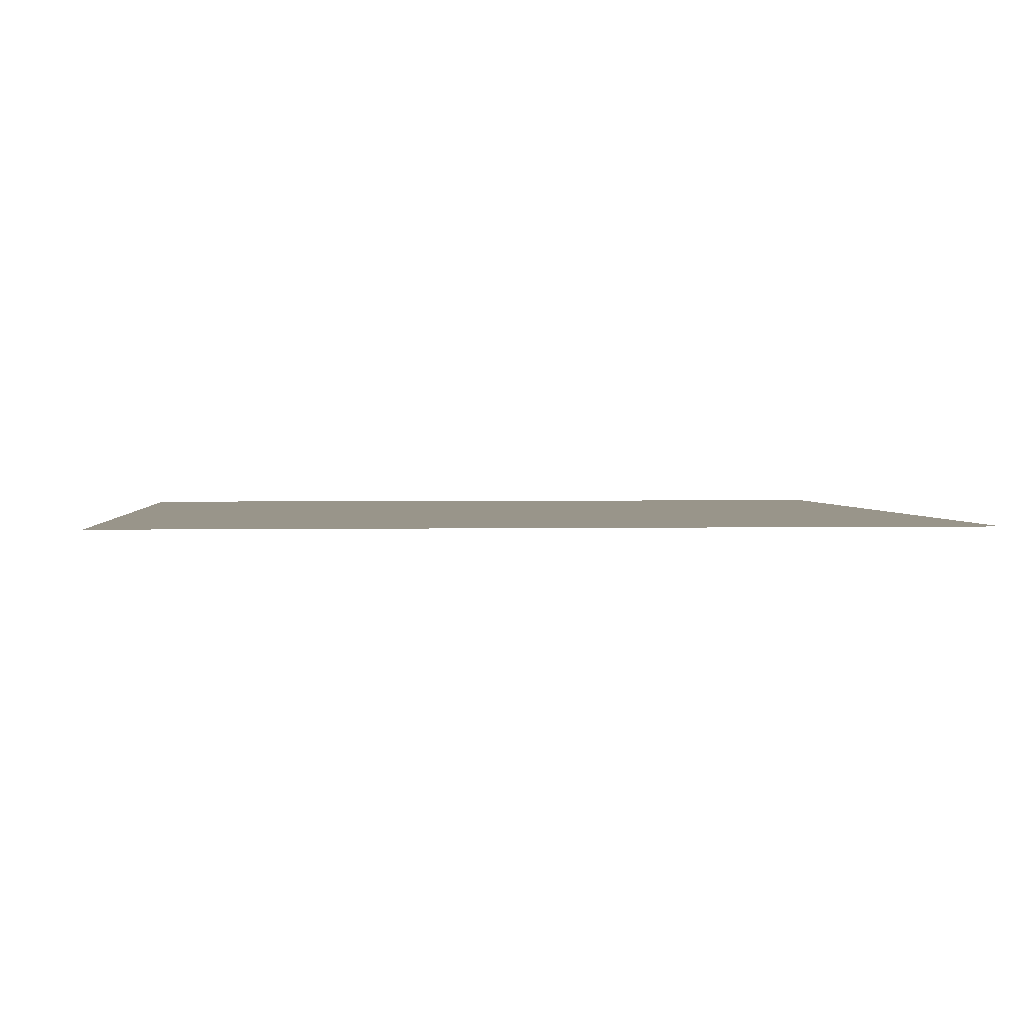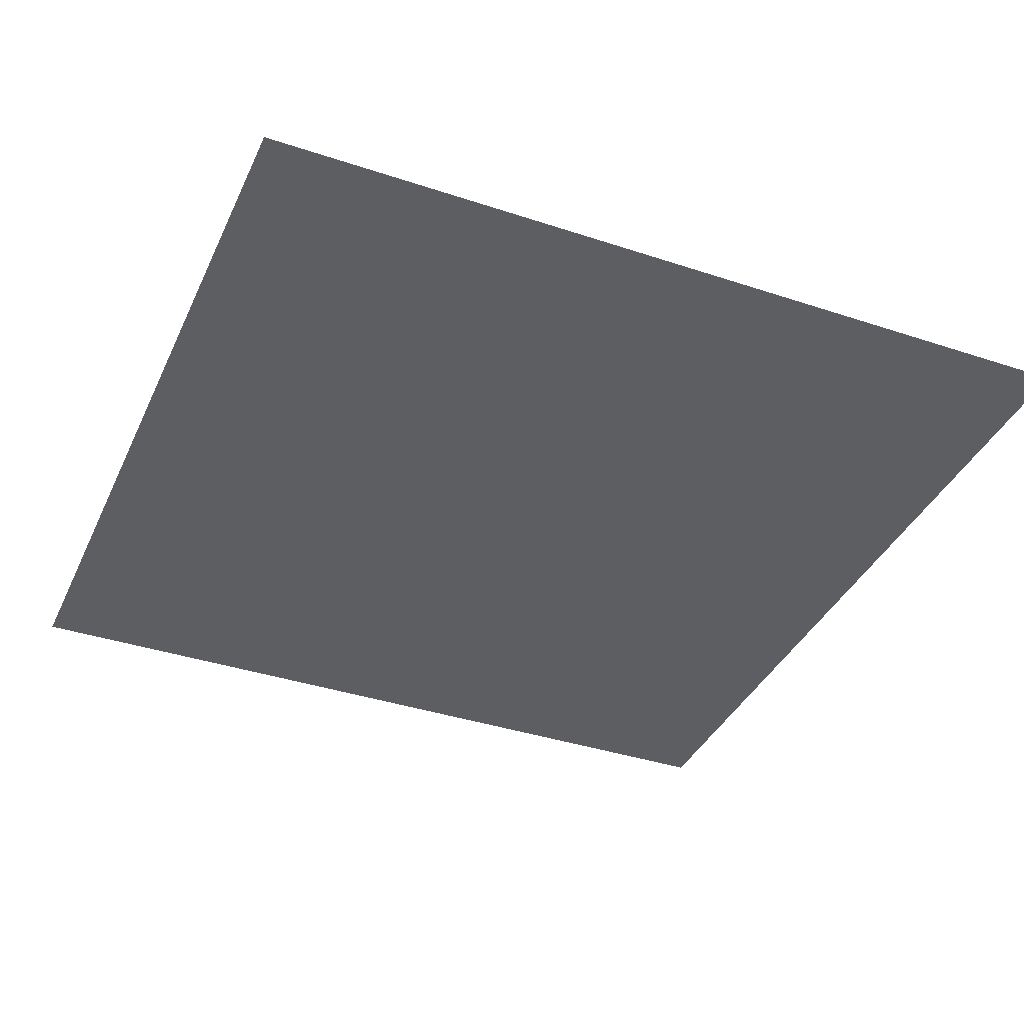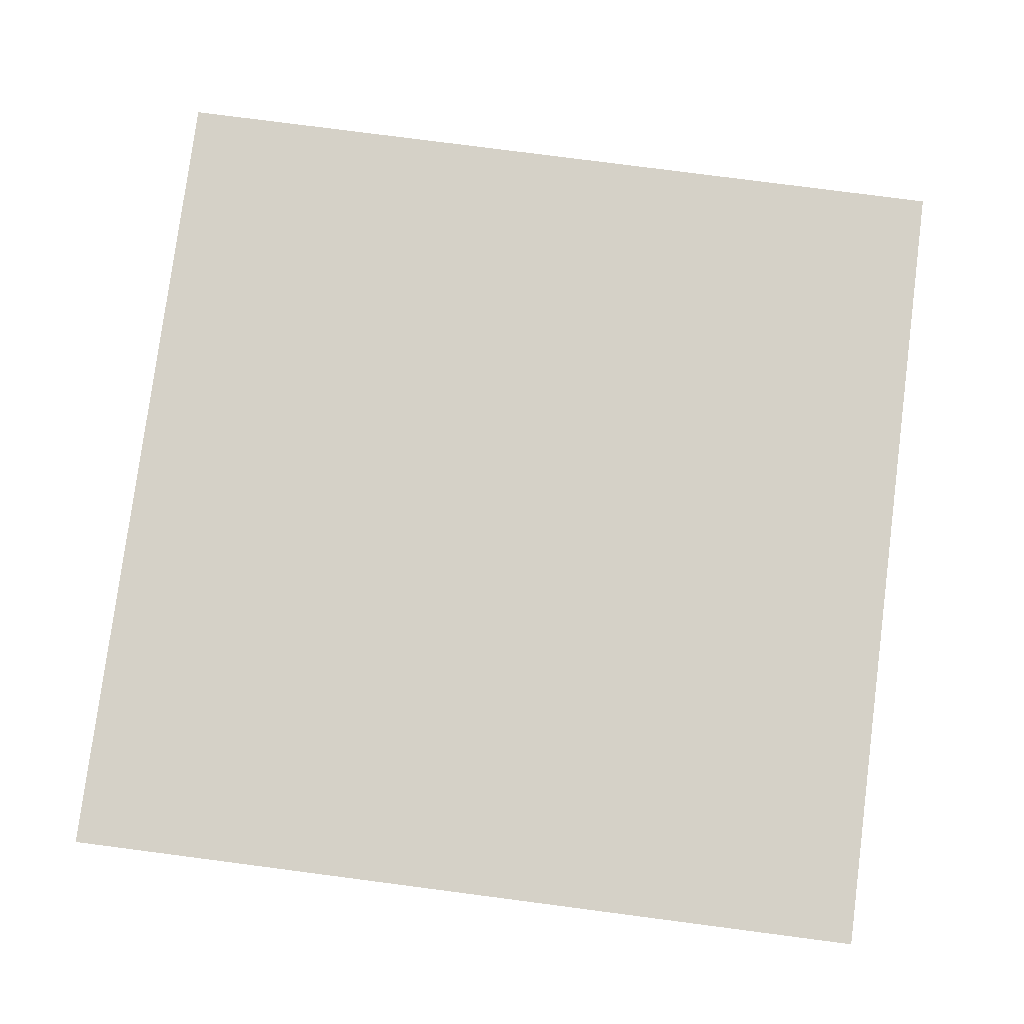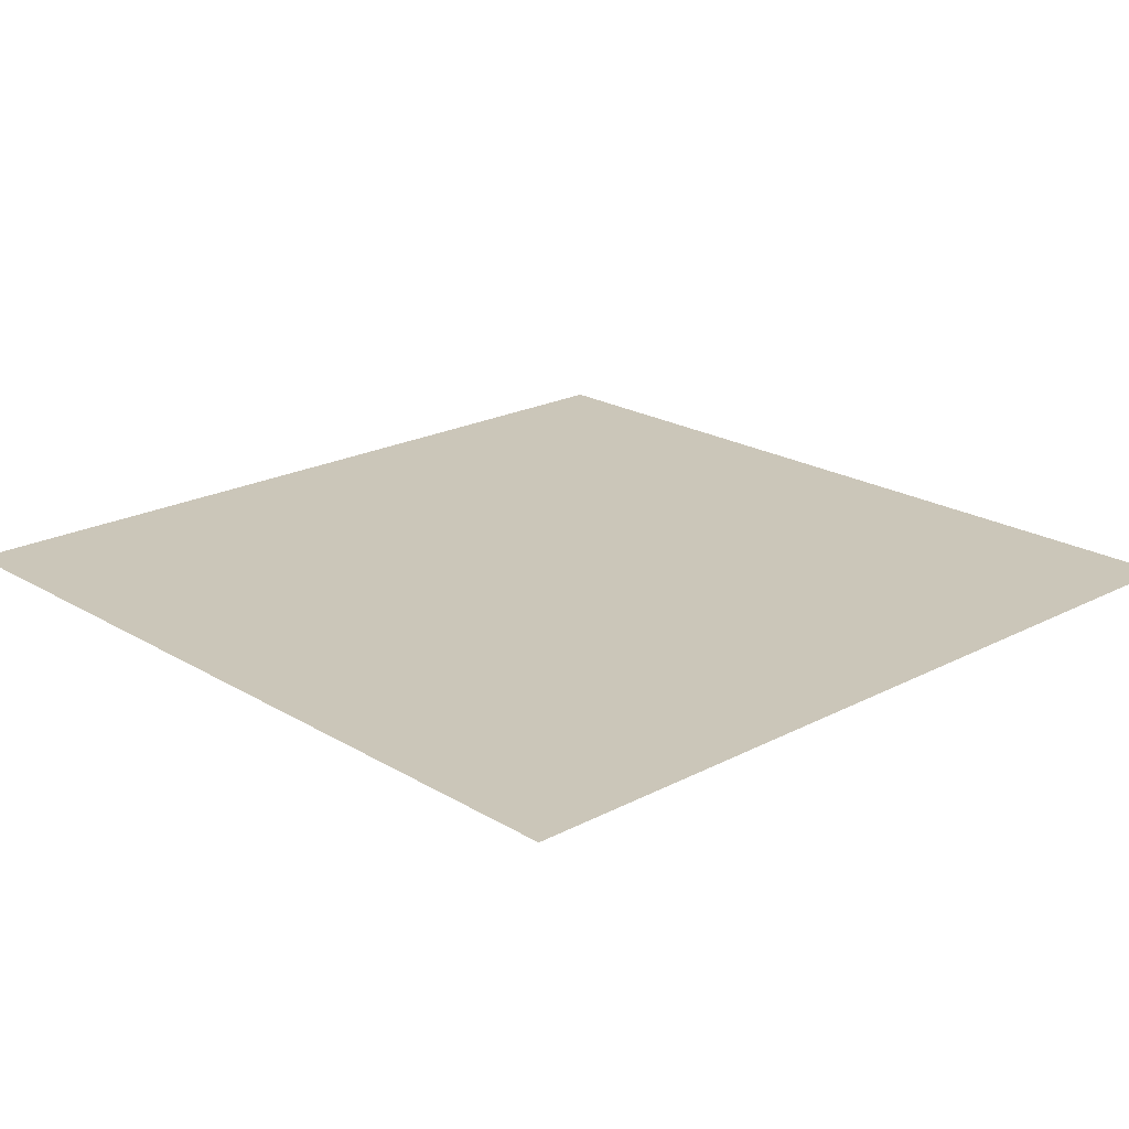
<metadata>
{"format":"obj","ext":"obj","renderer":"f3d","projection":"perspective","resolution":1024,"background":"white","views":[{"elev":2.0,"azim":-94.8,"up":"+Z"},{"elev":-37.9,"azim":157.1,"up":"+Z"},{"elev":79.0,"azim":7.4,"up":"+Z"},{"elev":21.0,"azim":136.9,"up":"+Z"}]}
</metadata>
<code>
v -2240 -768 0
v -2304 -768 0
v -2304 -704 0
v -2240 -704 0
v -2368 -768 0
v -2368 -704 0
v -2432 -768 0
v -2432 -704 0
v -2496 -768 0
v -2496 -704 0
v -2560 -768 0
v -2560 -704 0
v -2624 -768 0
v -2624 -704 0
v -2688 -768 0
v -2688 -704 0
v -2752 -768 0
v -2752 -704 0
v -2816 -768 0
v -2816 -704 0
v -2880 -768 0
v -2880 -704 0
v -2944 -768 0
v -2944 -704 0
v -3008 -768 0
v -3008 -704 0
v -2240 -832 0
v -2304 -832 0
v -2368 -832 0
v -2432 -832 0
v -2496 -832 0
v -2560 -832 0
v -2624 -832 0
v -2688 -832 0
v -2752 -832 0
v -2816 -832 0
v -2880 -832 0
v -2944 -832 0
v -3008 -832 0
v -2240 -896 0
v -2304 -896 0
v -2368 -896 0
v -2432 -896 0
v -2496 -896 0
v -2560 -896 0
v -2624 -896 0
v -2688 -896 0
v -2752 -896 0
v -2816 -896 0
v -2880 -896 0
v -2944 -896 0
v -3008 -896 0
v -2240 -960 0
v -2304 -960 0
v -2368 -960 0
v -2432 -960 0
v -2496 -960 0
v -2560 -960 0
v -2624 -960 0
v -2688 -960 0
v -2752 -960 0
v -2816 -960 0
v -2880 -960 0
v -2944 -960 0
v -3008 -960 0
v -2240 -1024 0
v -2304 -1024 0
v -2368 -1024 0
v -2432 -1024 0
v -2496 -1024 0
v -2560 -1024 0
v -2624 -1024 0
v -2688 -1024 0
v -2752 -1024 0
v -2816 -1024 0
v -2880 -1024 0
v -2944 -1024 0
v -3008 -1024 0
v -2240 -1088 0
v -2304 -1088 0
v -2368 -1088 0
v -2432 -1088 0
v -2496 -1088 0
v -2560 -1088 0
v -2624 -1088 0
v -2688 -1088 0
v -2752 -1088 0
v -2816 -1088 0
v -2880 -1088 0
v -2944 -1088 0
v -3008 -1088 0
v -2240 -1152 0
v -2304 -1152 0
v -2368 -1152 0
v -2432 -1152 0
v -2496 -1152 0
v -2560 -1152 0
v -2624 -1152 0
v -2688 -1152 0
v -2752 -1152 0
v -2816 -1152 0
v -2880 -1152 0
v -2944 -1152 0
v -3008 -1152 0
v -2240 -1216 0
v -2304 -1216 0
v -2368 -1216 0
v -2432 -1216 0
v -2496 -1216 0
v -2560 -1216 0
v -2624 -1216 0
v -2688 -1216 0
v -2752 -1216 0
v -2816 -1216 0
v -2880 -1216 0
v -2944 -1216 0
v -3008 -1216 0
v -2240 -1280 0
v -2304 -1280 0
v -2368 -1280 0
v -2432 -1280 0
v -2496 -1280 0
v -2560 -1280 0
v -2624 -1280 0
v -2688 -1280 0
v -2752 -1280 0
v -2816 -1280 0
v -2880 -1280 0
v -2944 -1280 0
v -3008 -1280 0
v -2240 -1344 0
v -2304 -1344 0
v -2368 -1344 0
v -2432 -1344 0
v -2496 -1344 0
v -2560 -1344 0
v -2624 -1344 0
v -2688 -1344 0
v -2752 -1344 0
v -2816 -1344 0
v -2880 -1344 0
v -2944 -1344 0
v -3008 -1344 0
v -2240 -1408 0
v -2304 -1408 0
v -2368 -1408 0
v -2432 -1408 0
v -2496 -1408 0
v -2560 -1408 0
v -2624 -1408 0
v -2688 -1408 0
v -2752 -1408 0
v -2816 -1408 0
v -2880 -1408 0
v -2944 -1408 0
v -3008 -1408 0
v -2240 -1472 0
v -2304 -1472 0
v -2368 -1472 0
v -2432 -1472 0
v -2496 -1472 0
v -2560 -1472 0
v -2624 -1472 0
v -2688 -1472 0
v -2752 -1472 0
v -2816 -1472 0
v -2880 -1472 0
v -2944 -1472 0
v -3008 -1472 0
v -2240 -1536 0
v -2304 -1536 0
v -2368 -1536 0
v -2432 -1536 0
v -2496 -1536 0
v -2560 -1536 0
v -2624 -1536 0
v -2688 -1536 0
v -2752 -1536 0
v -2816 -1536 0
v -2880 -1536 0
v -2944 -1536 0
v -3008 -1536 0
v -2240 -1600 0
v -2304 -1600 0
v -2368 -1600 0
v -2432 -1600 0
v -2496 -1600 0
v -2560 -1600 0
v -2624 -1600 0
v -2688 -1600 0
v -2752 -1600 0
v -2816 -1600 0
v -2880 -1600 0
v -2944 -1600 0
v -3008 -1600 0
v -2240 -512 0
v -2304 -512 0
v -2304 -448 0
v -2240 -448 0
v -2368 -512 0
v -2368 -448 0
v -2432 -512 0
v -2432 -448 0
v -2496 -512 0
v -2496 -448 0
v -2560 -512 0
v -2560 -448 0
v -2624 -512 0
v -2624 -448 0
v -2688 -512 0
v -2688 -448 0
v -2752 -512 0
v -2752 -448 0
v -2816 -512 0
v -2816 -448 0
v -2880 -512 0
v -2880 -448 0
v -2944 -512 0
v -2944 -448 0
v -3008 -512 0
v -3008 -448 0
v -3072 -512 0
v -3072 -448 0
v -3136 -512 0
v -3136 -448 0
v -3200 -512 0
v -3200 -448 0
v -3264 -512 0
v -3264 -448 0
v -3328 -512 0
v -3328 -448 0
v -3392 -512 0
v -3392 -448 0
v -2240 -576 0
v -2304 -576 0
v -2368 -576 0
v -2432 -576 0
v -2496 -576 0
v -2560 -576 0
v -2624 -576 0
v -2688 -576 0
v -2752 -576 0
v -2816 -576 0
v -2880 -576 0
v -2944 -576 0
v -3008 -576 0
v -3072 -576 0
v -3136 -576 0
v -3200 -576 0
v -3264 -576 0
v -3328 -576 0
v -3392 -576 0
v -2240 -640 0
v -2304 -640 0
v -2368 -640 0
v -2432 -640 0
v -2496 -640 0
v -2560 -640 0
v -2624 -640 0
v -2688 -640 0
v -2752 -640 0
v -2816 -640 0
v -2880 -640 0
v -2944 -640 0
v -3008 -640 0
v -3072 -640 0
v -3136 -640 0
v -3200 -640 0
v -3264 -640 0
v -3328 -640 0
v -3392 -640 0
v -3072 -704 0
v -3136 -704 0
v -3200 -704 0
v -3264 -704 0
v -3328 -704 0
v -3392 -704 0
v -3072 -768 0
v -3136 -768 0
v -3200 -768 0
v -3264 -768 0
v -3328 -768 0
v -3392 -768 0
v -3072 -832 0
v -3136 -832 0
v -3200 -832 0
v -3264 -832 0
v -3328 -832 0
v -3392 -832 0
v -3072 -896 0
v -3136 -896 0
v -3200 -896 0
v -3264 -896 0
v -3328 -896 0
v -3392 -896 0
v -3072 -960 0
v -3136 -960 0
v -3200 -960 0
v -3264 -960 0
v -3328 -960 0
v -3392 -960 0
v -3072 -1024 0
v -3136 -1024 0
v -3200 -1024 0
v -3264 -1024 0
v -3328 -1024 0
v -3392 -1024 0
v -3072 -1088 0
v -3136 -1088 0
v -3200 -1088 0
v -3264 -1088 0
v -3328 -1088 0
v -3392 -1088 0
v -3072 -1152 0
v -3136 -1152 0
v -3200 -1152 0
v -3264 -1152 0
v -3328 -1152 0
v -3392 -1152 0
v -3072 -1216 0
v -3136 -1216 0
v -3200 -1216 0
v -3264 -1216 0
v -3328 -1216 0
v -3392 -1216 0
v -3072 -1280 0
v -3136 -1280 0
v -3200 -1280 0
v -3264 -1280 0
v -3328 -1280 0
v -3392 -1280 0
v -3072 -1344 0
v -3136 -1344 0
v -3200 -1344 0
v -3264 -1344 0
v -3328 -1344 0
v -3392 -1344 0
v -3072 -1408 0
v -3136 -1408 0
v -3200 -1408 0
v -3264 -1408 0
v -3328 -1408 0
v -3392 -1408 0
v -3072 -1472 0
v -3136 -1472 0
v -3200 -1472 0
v -3264 -1472 0
v -3328 -1472 0
v -3392 -1472 0
v -3072 -1536 0
v -3136 -1536 0
v -3200 -1536 0
v -3264 -1536 0
v -3328 -1536 0
v -3392 -1536 0
v -3072 -1600 0
v -3136 -1600 0
v -3200 -1600 0
v -3264 -1600 0
v -3328 -1600 0
v -3392 -1600 0
g mesh_[00]_[00]
f 1 2 3 4
f 2 5 6 3
f 5 7 8 6
f 7 9 10 8
f 9 11 12 10
f 11 13 14 12
f 13 15 16 14
f 15 17 18 16
f 17 19 20 18
f 19 21 22 20
f 21 23 24 22
f 23 25 26 24
f 27 28 2 1
f 28 29 5 2
f 29 30 7 5
f 30 31 9 7
f 31 32 11 9
f 32 33 13 11
f 33 34 15 13
f 34 35 17 15
f 35 36 19 17
f 36 37 21 19
f 37 38 23 21
f 38 39 25 23
f 40 41 28 27
f 41 42 29 28
f 42 43 30 29
f 43 44 31 30
f 44 45 32 31
f 45 46 33 32
f 46 47 34 33
f 47 48 35 34
f 48 49 36 35
f 49 50 37 36
f 50 51 38 37
f 51 52 39 38
f 53 54 41 40
f 54 55 42 41
f 55 56 43 42
f 56 57 44 43
f 57 58 45 44
f 58 59 46 45
f 59 60 47 46
f 60 61 48 47
f 61 62 49 48
f 62 63 50 49
f 63 64 51 50
f 64 65 52 51
f 66 67 54 53
f 67 68 55 54
f 68 69 56 55
f 69 70 57 56
f 70 71 58 57
f 71 72 59 58
f 72 73 60 59
f 73 74 61 60
f 74 75 62 61
f 75 76 63 62
f 76 77 64 63
f 77 78 65 64
f 79 80 67 66
f 80 81 68 67
f 81 82 69 68
f 82 83 70 69
f 83 84 71 70
f 84 85 72 71
f 85 86 73 72
f 86 87 74 73
f 87 88 75 74
f 88 89 76 75
f 89 90 77 76
f 90 91 78 77
f 92 93 80 79
f 93 94 81 80
f 94 95 82 81
f 95 96 83 82
f 96 97 84 83
f 97 98 85 84
f 98 99 86 85
f 99 100 87 86
f 100 101 88 87
f 101 102 89 88
f 102 103 90 89
f 103 104 91 90
f 105 106 93 92
f 106 107 94 93
f 107 108 95 94
f 108 109 96 95
f 109 110 97 96
f 110 111 98 97
f 111 112 99 98
f 112 113 100 99
f 113 114 101 100
f 114 115 102 101
f 115 116 103 102
f 116 117 104 103
f 118 119 106 105
f 119 120 107 106
f 120 121 108 107
f 121 122 109 108
f 122 123 110 109
f 123 124 111 110
f 124 125 112 111
f 125 126 113 112
f 126 127 114 113
f 127 128 115 114
f 128 129 116 115
f 129 130 117 116
f 131 132 119 118
f 132 133 120 119
f 133 134 121 120
f 134 135 122 121
f 135 136 123 122
f 136 137 124 123
f 137 138 125 124
f 138 139 126 125
f 139 140 127 126
f 140 141 128 127
f 141 142 129 128
f 142 143 130 129
f 144 145 132 131
f 145 146 133 132
f 146 147 134 133
f 147 148 135 134
f 148 149 136 135
f 149 150 137 136
f 150 151 138 137
f 151 152 139 138
f 152 153 140 139
f 153 154 141 140
f 154 155 142 141
f 155 156 143 142
f 157 158 145 144
f 158 159 146 145
f 159 160 147 146
f 160 161 148 147
f 161 162 149 148
f 162 163 150 149
f 163 164 151 150
f 164 165 152 151
f 165 166 153 152
f 166 167 154 153
f 167 168 155 154
f 168 169 156 155
f 170 171 158 157
f 171 172 159 158
f 172 173 160 159
f 173 174 161 160
f 174 175 162 161
f 175 176 163 162
f 176 177 164 163
f 177 178 165 164
f 178 179 166 165
f 179 180 167 166
f 180 181 168 167
f 181 182 169 168
f 183 184 171 170
f 184 185 172 171
f 185 186 173 172
f 186 187 174 173
f 187 188 175 174
f 188 189 176 175
f 189 190 177 176
f 190 191 178 177
f 191 192 179 178
f 192 193 180 179
f 193 194 181 180
f 194 195 182 181
g mesh_[01]_[01]
f 28 30 8 3
f 31 33 14 10
f 32 34 16 12
f 33 35 18 14
f 35 37 22 18
f 36 38 24 20
f 58 60 34 32
f 59 61 35 33
f 62 64 38 36
f 74 76 50 48
f 76 78 52 50
f 88 90 64 62
f 120 122 96 94
f 131 133 107 105
f 132 134 108 106
g mesh_[02]_[00]
f 196 197 198 199
f 197 200 201 198
f 200 202 203 201
f 202 204 205 203
f 204 206 207 205
f 206 208 209 207
f 208 210 211 209
f 210 212 213 211
f 212 214 215 213
f 214 216 217 215
f 216 218 219 217
f 218 220 221 219
f 220 222 223 221
f 222 224 225 223
f 224 226 227 225
f 226 228 229 227
f 228 230 231 229
f 230 232 233 231
f 234 235 197 196
f 235 236 200 197
f 236 237 202 200
f 237 238 204 202
f 238 239 206 204
f 239 240 208 206
f 240 241 210 208
f 241 242 212 210
f 242 243 214 212
f 243 244 216 214
f 244 245 218 216
f 245 246 220 218
f 246 247 222 220
f 247 248 224 222
f 248 249 226 224
f 249 250 228 226
f 250 251 230 228
f 251 252 232 230
f 253 254 235 234
f 254 255 236 235
f 255 256 237 236
f 256 257 238 237
f 257 258 239 238
f 258 259 240 239
f 259 260 241 240
f 260 261 242 241
f 261 262 243 242
f 262 263 244 243
f 263 264 245 244
f 264 265 246 245
f 265 266 247 246
f 266 267 248 247
f 267 268 249 248
f 268 269 250 249
f 269 270 251 250
f 270 271 252 251
f 4 3 254 253
f 3 6 255 254
f 6 8 256 255
f 8 10 257 256
f 10 12 258 257
f 12 14 259 258
f 14 16 260 259
f 16 18 261 260
f 18 20 262 261
f 20 22 263 262
f 22 24 264 263
f 24 26 265 264
f 26 272 266 265
f 272 273 267 266
f 273 274 268 267
f 274 275 269 268
f 275 276 270 269
f 276 277 271 270
f 15 17 18 16
f 17 19 20 18
f 21 23 24 22
f 23 25 26 24
f 25 278 272 26
f 278 279 273 272
f 279 280 274 273
f 280 281 275 274
f 281 282 276 275
f 282 283 277 276
f 38 39 25 23
f 39 284 278 25
f 284 285 279 278
f 285 286 280 279
f 286 287 281 280
f 287 288 282 281
f 288 289 283 282
f 51 52 39 38
f 52 290 284 39
f 290 291 285 284
f 291 292 286 285
f 292 293 287 286
f 293 294 288 287
f 294 295 289 288
f 56 57 44 43
f 57 58 45 44
f 58 59 46 45
f 59 60 47 46
f 60 61 48 47
f 64 65 52 51
f 65 296 290 52
f 296 297 291 290
f 297 298 292 291
f 298 299 293 292
f 299 300 294 293
f 300 301 295 294
f 69 70 57 56
f 70 71 58 57
f 71 72 59 58
f 72 73 60 59
f 73 74 61 60
f 74 75 62 61
f 76 77 64 63
f 77 78 65 64
f 78 302 296 65
f 302 303 297 296
f 303 304 298 297
f 304 305 299 298
f 305 306 300 299
f 306 307 301 300
f 82 83 70 69
f 83 84 71 70
f 84 85 72 71
f 85 86 73 72
f 86 87 74 73
f 87 88 75 74
f 88 89 76 75
f 89 90 77 76
f 90 91 78 77
f 91 308 302 78
f 308 309 303 302
f 309 310 304 303
f 310 311 305 304
f 311 312 306 305
f 312 313 307 306
f 95 96 83 82
f 96 97 84 83
f 97 98 85 84
f 98 99 86 85
f 99 100 87 86
f 100 101 88 87
f 101 102 89 88
f 102 103 90 89
f 103 104 91 90
f 104 314 308 91
f 314 315 309 308
f 315 316 310 309
f 316 317 311 310
f 317 318 312 311
f 318 319 313 312
f 108 109 96 95
f 109 110 97 96
f 110 111 98 97
f 111 112 99 98
f 112 113 100 99
f 113 114 101 100
f 114 115 102 101
f 115 116 103 102
f 116 117 104 103
f 117 320 314 104
f 320 321 315 314
f 321 322 316 315
f 322 323 317 316
f 323 324 318 317
f 324 325 319 318
f 120 121 108 107
f 121 122 109 108
f 122 123 110 109
f 123 124 111 110
f 124 125 112 111
f 125 126 113 112
f 126 127 114 113
f 127 128 115 114
f 128 129 116 115
f 129 130 117 116
f 130 326 320 117
f 326 327 321 320
f 327 328 322 321
f 328 329 323 322
f 329 330 324 323
f 330 331 325 324
f 132 133 120 119
f 133 134 121 120
f 134 135 122 121
f 135 136 123 122
f 136 137 124 123
f 137 138 125 124
f 138 139 126 125
f 139 140 127 126
f 140 141 128 127
f 141 142 129 128
f 142 143 130 129
f 143 332 326 130
f 332 333 327 326
f 333 334 328 327
f 334 335 329 328
f 335 336 330 329
f 336 337 331 330
f 144 145 132 131
f 145 146 133 132
f 146 147 134 133
f 147 148 135 134
f 148 149 136 135
f 149 150 137 136
f 150 151 138 137
f 151 152 139 138
f 152 153 140 139
f 153 154 141 140
f 154 155 142 141
f 155 156 143 142
f 156 338 332 143
f 338 339 333 332
f 339 340 334 333
f 340 341 335 334
f 341 342 336 335
f 342 343 337 336
f 157 158 145 144
f 158 159 146 145
f 159 160 147 146
f 160 161 148 147
f 161 162 149 148
f 162 163 150 149
f 163 164 151 150
f 164 165 152 151
f 165 166 153 152
f 166 167 154 153
f 167 168 155 154
f 168 169 156 155
f 169 344 338 156
f 344 345 339 338
f 345 346 340 339
f 346 347 341 340
f 347 348 342 341
f 348 349 343 342
f 170 171 158 157
f 171 172 159 158
f 172 173 160 159
f 173 174 161 160
f 174 175 162 161
f 175 176 163 162
f 176 177 164 163
f 177 178 165 164
f 178 179 166 165
f 179 180 167 166
f 180 181 168 167
f 181 182 169 168
f 182 350 344 169
f 350 351 345 344
f 351 352 346 345
f 352 353 347 346
f 353 354 348 347
f 354 355 349 348
f 183 184 171 170
f 184 185 172 171
f 185 186 173 172
f 186 187 174 173
f 187 188 175 174
f 188 189 176 175
f 189 190 177 176
f 190 191 178 177
f 191 192 179 178
f 192 193 180 179
f 193 194 181 180
f 194 195 182 181
f 195 356 350 182
f 356 357 351 350
f 357 358 352 351
f 358 359 353 352
f 359 360 354 353
f 360 361 355 354

</code>
